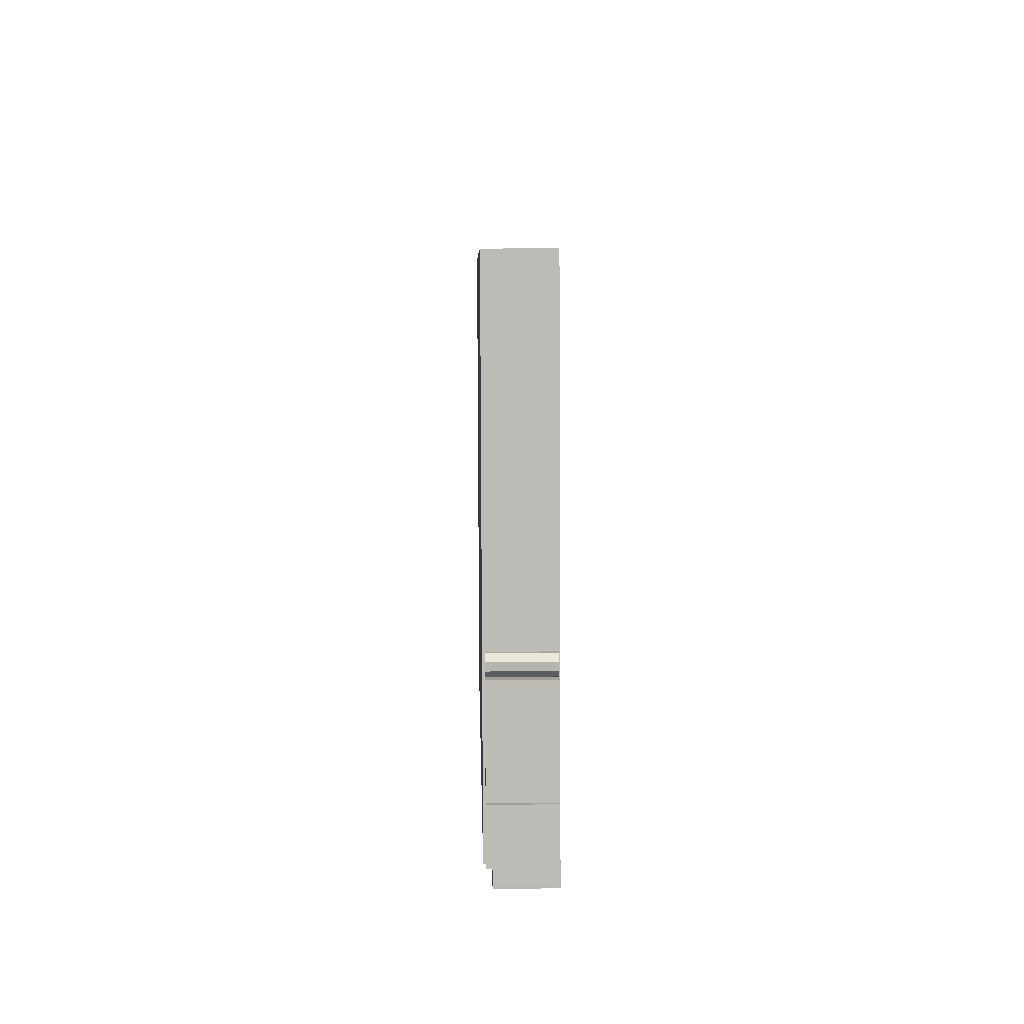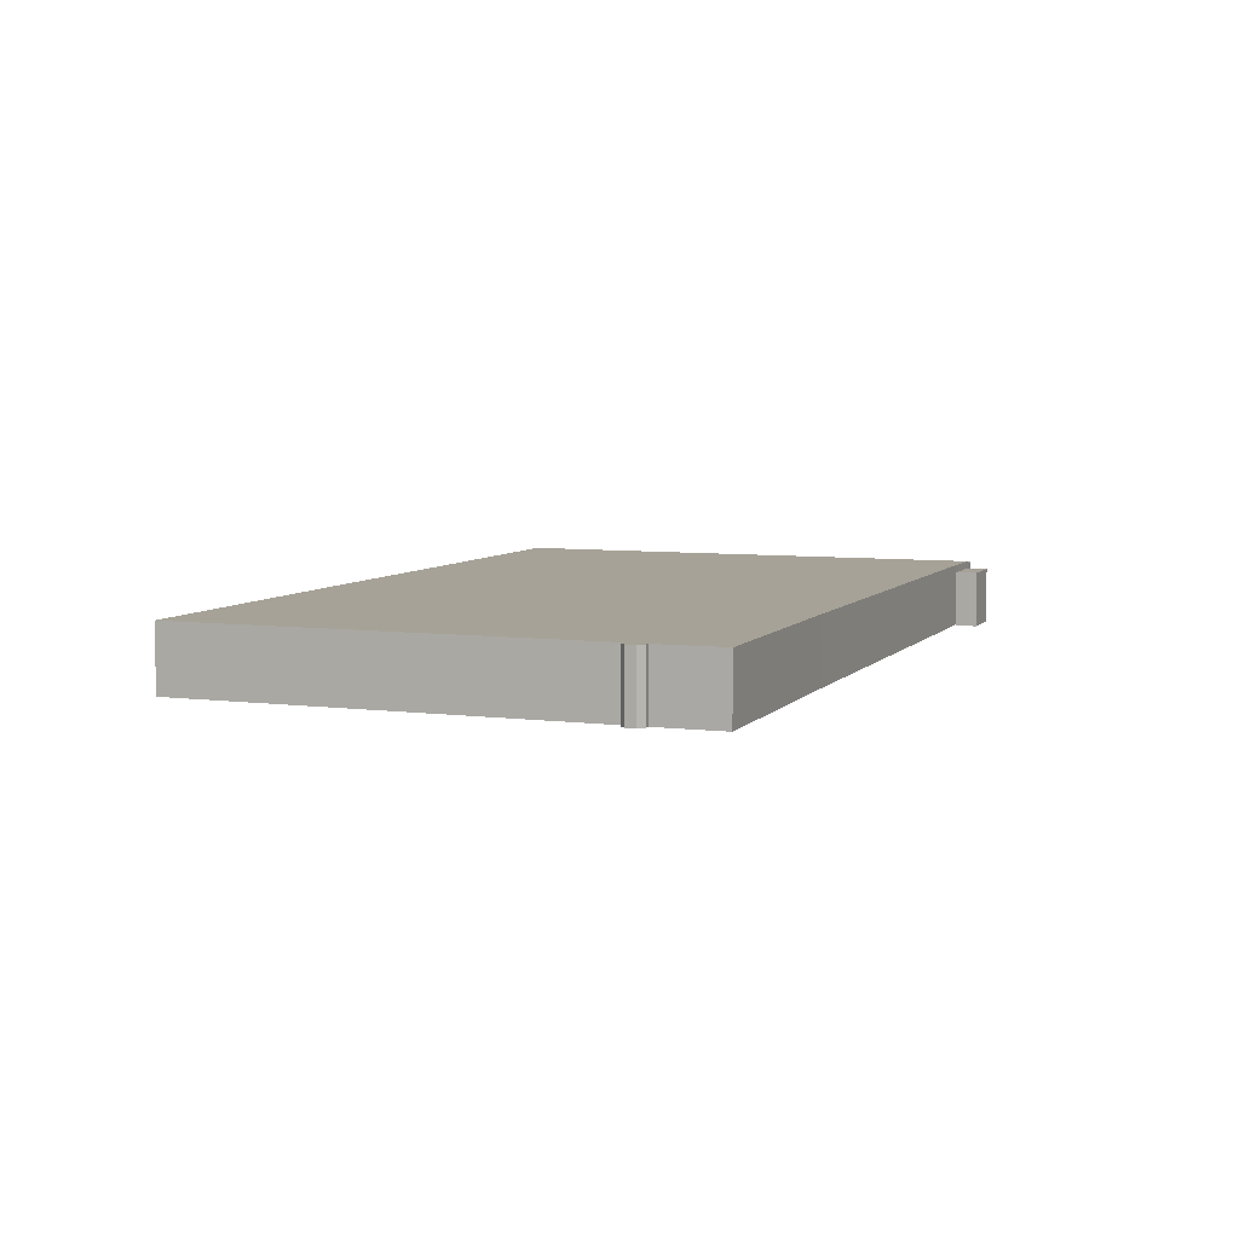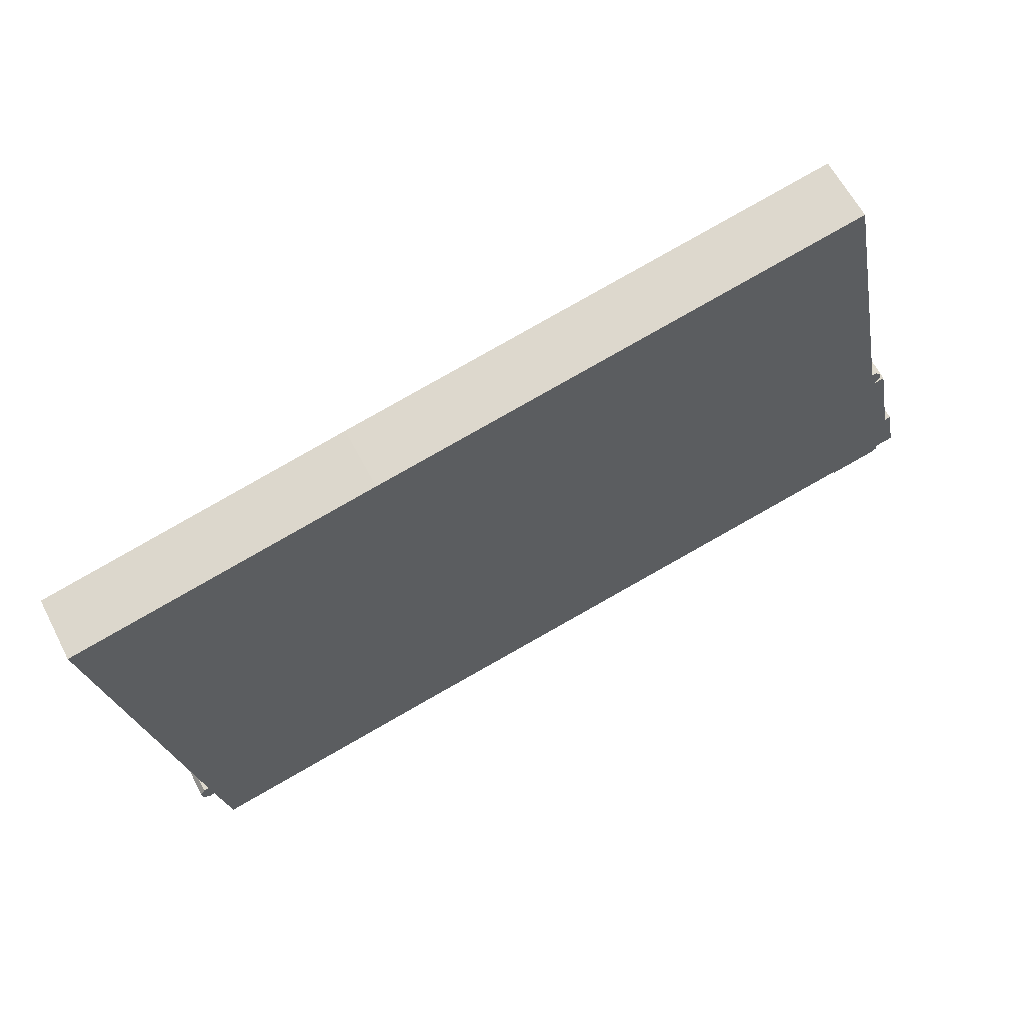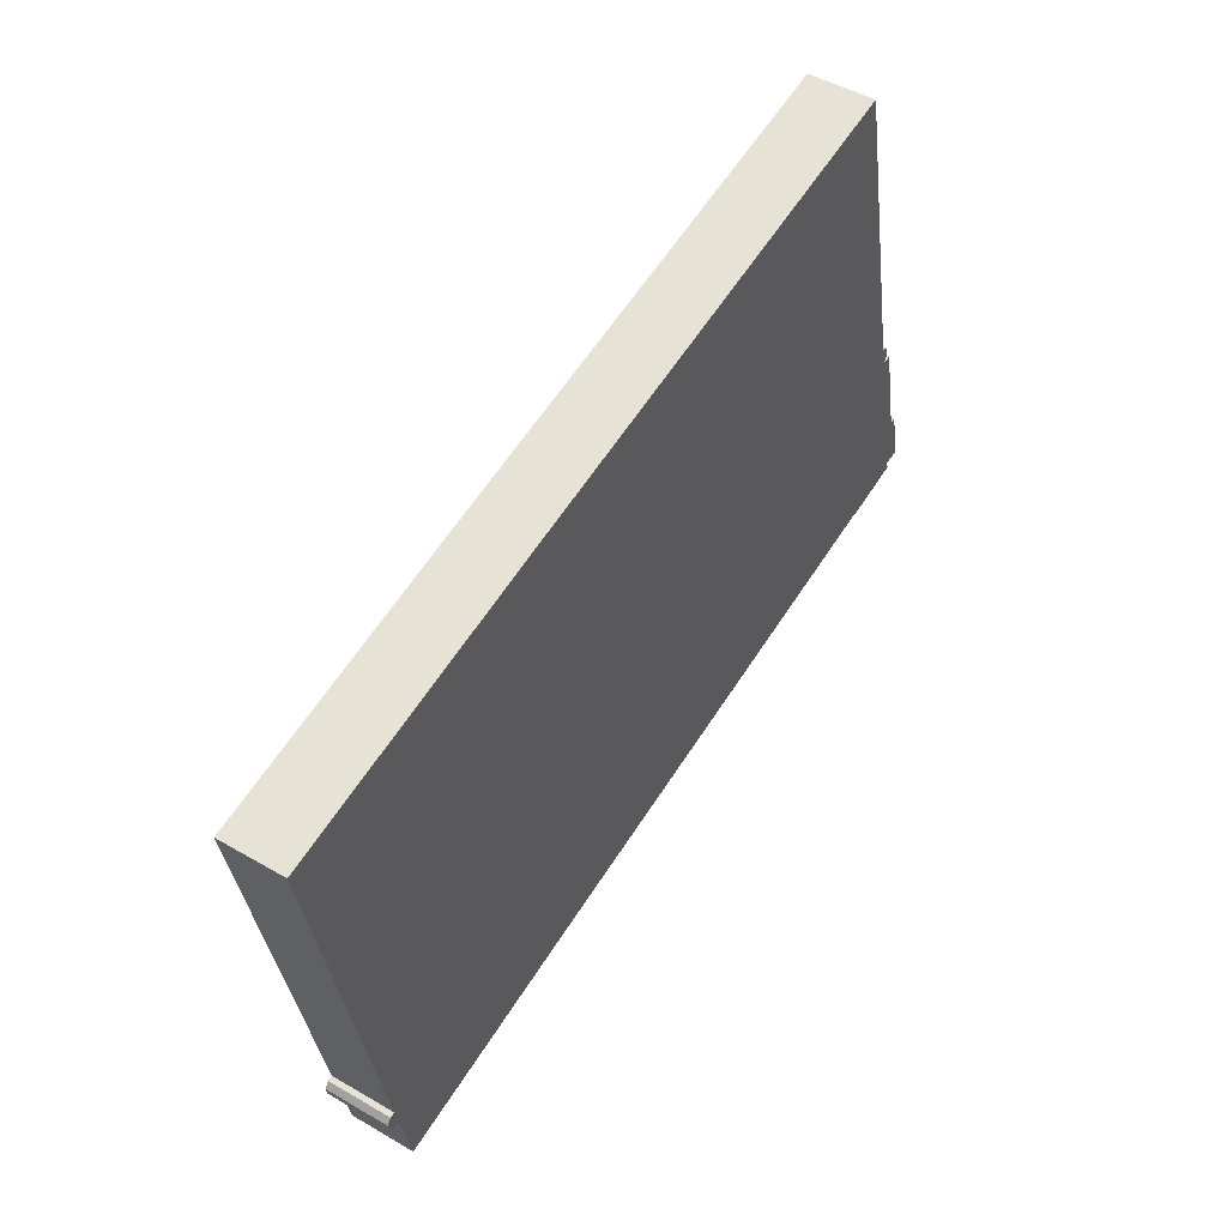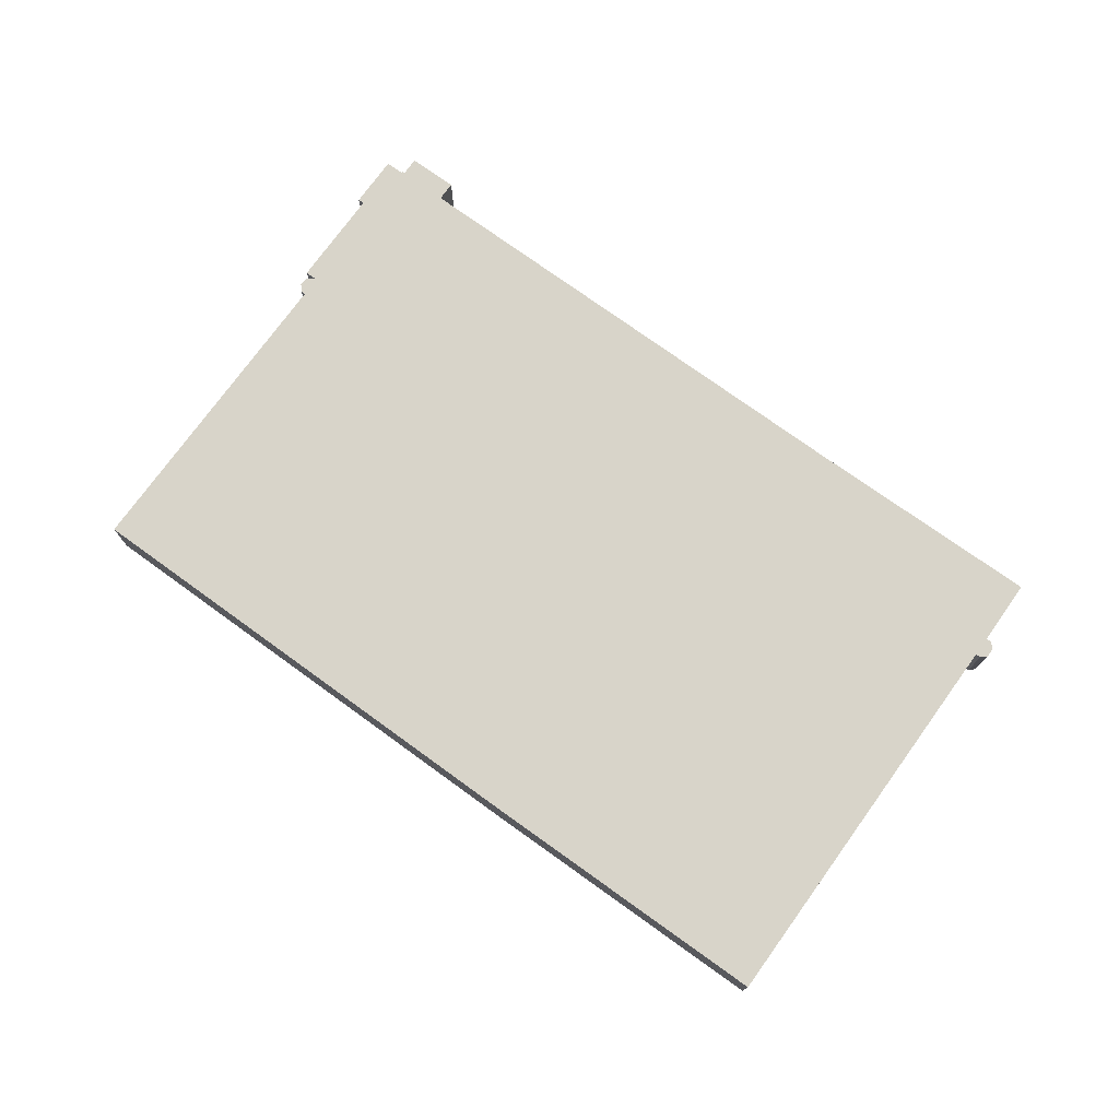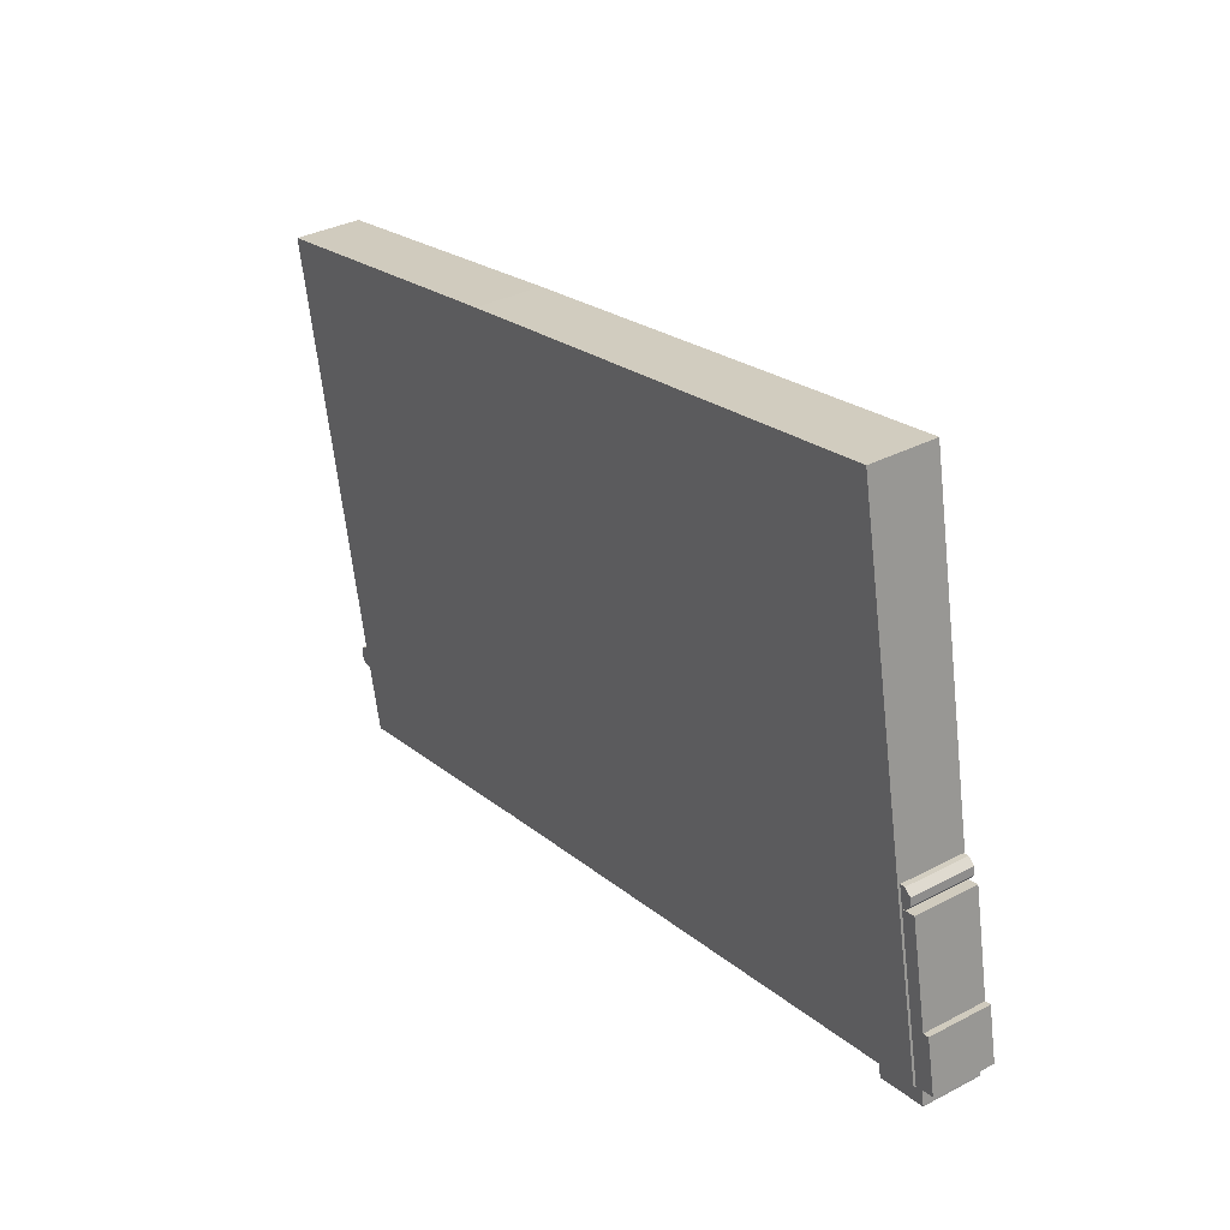
<metadata>
{"format":"obj","ext":"obj","renderer":"f3d","projection":"perspective","resolution":1024,"background":"white","views":[{"elev":17.1,"azim":-91.1,"up":"+Z"},{"elev":6.4,"azim":122.2,"up":"+Y"},{"elev":61.8,"azim":152.7,"up":"+Z"},{"elev":47.7,"azim":123.2,"up":"+Z"},{"elev":75.0,"azim":46.9,"up":"+Y"},{"elev":34.7,"azim":-125.0,"up":"+Z"}]}
</metadata>
<code>
v  0.6926 -2.164e-16 3.533
v  5.63 -1.736e-15 28.35
v  0.2619 -7.657e-16 12.5
v  6.377 -1.94e-15 31.68
v  0.6815 -8.962e-16 14.64
v  1.497 -1.15e-15 18.78
v  1.651 -1.198e-15 19.57
v  2.403 -1.432e-15 23.39
v  2.597 -1.493e-15 24.38
v  3.292 -1.709e-15 27.91
v  3.446 -1.757e-15 28.69
v  3.462 -1.762e-15 28.77
v  4.964 -1.754e-15 28.65
v  4.258 -1.819e-15 29.7
v  4.427 -1.897e-15 30.98
v  5.524 -1.948e-15 31.81
v  -1.418 -2.417e-16 3.947
v  -0.7318 -7.78e-16 12.71
v  -2.419 -2.537e-16 4.144
v  8.752 -0.24 1.947
v  0 -0.24 -1.47e-17
v  8.06 -0.24 -1.586
v  0.6561 -0.24 3.353
v  0.04508 -0.24 0.2608
v  6.377 -0.15 31.68
v  96.14 -0.15 68.62
v  16.6 -0.15 84.04
v  0.6926 -0.15 3.533
v  0.6561 -0.15 3.353
v  8.752 -0.15 1.947
v  90.06 -0.15 -13.78
v  145.4 -0.15 58.68
v  144.4 -0.15 53.52
v  129.6 -0.15 -21.81
v  143.9 -0.15 50.87
v  142.7 -0.15 44.39
v  142.6 -0.15 43.9
v  141.9 -0.15 40.47
v  141.7 -0.15 39.29
v  141 -0.15 35.86
v  140.8 -0.15 34.65
v  140.7 -0.15 34.35
v  140.1 -0.15 31.25
v  140 -0.15 30.66
v  133.6 -0.15 -2.216
v  132.6 -0.15 -7.333
v  132.5 -0.15 -7.793
v  131.8 -0.15 -11.07
v  133.3 -0.15 -7.958
v  134 -0.15 -9.006
v  132.7 -0.15 -11.23
v  133.8 -0.15 -10.52
v  6.377 9.876 31.68
v  0.6928 9.876 3.533
v  -1.418 9.876 3.946
v  -2.419 9.876 4.143
v  -0.7316 9.876 12.71
v  0.2621 9.876 12.5
v  0.6817 9.876 14.63
v  1.498 9.876 18.78
v  1.652 9.876 19.57
v  2.404 9.876 23.39
v  2.597 9.876 24.38
v  3.292 9.876 27.91
v  3.446 9.876 28.69
v  3.462 9.876 28.77
v  5.63 9.876 28.35
v  4.964 9.876 28.65
v  4.259 9.876 29.7
v  4.428 9.876 30.98
v  5.525 9.876 31.81
v  8.753 8.992 1.947
v  8.06 8.992 -1.586
v  0.0001962 8.992 -0.0002922
v  0.04528 8.992 0.2606
v  0.6563 8.992 3.352
v  16.6 10.25 84.04
v  6.377 10.25 31.68
v  96.14 10.25 68.62
v  145.4 10.25 58.68
v  144.4 10.25 53.52
v  143.9 10.25 50.87
v  142.7 10.25 44.39
v  142.6 10.25 43.9
v  141.9 10.25 40.47
v  141.7 10.25 39.29
v  141 10.25 35.86
v  140.8 10.25 34.65
v  140.7 10.25 34.35
v  140.1 10.25 31.24
v  140 10.25 30.66
v  133.6 10.25 -2.216
v  132.6 10.25 -7.333
v  132.5 10.25 -7.794
v  133.3 10.25 -7.958
v  134 10.25 -9.006
v  133.8 10.25 -10.52
v  132.7 10.25 -11.23
v  131.8 10.25 -11.07
v  129.6 10.25 -21.81
v  90.06 10.25 -13.78
v  8.753 10.25 1.946
v  0.6563 10.25 3.352
v  0.6928 10.25 3.533
g defaultobject
f 1 2 3
f 2 1 4
f 3 2 5
f 5 2 6
f 6 2 7
f 7 2 8
f 8 2 9
f 9 2 10
f 10 2 11
f 11 2 12
f 2 4 13
f 13 4 14
f 14 4 15
f 15 4 16
f 17 18 19
f 18 17 1
f 18 1 3
f 20 21 22
f 21 20 23
f 21 23 24
f 25 26 27
f 26 25 28
f 26 28 29
f 26 29 30
f 26 30 31
f 26 31 32
f 32 31 33
f 33 31 34
f 33 34 35
f 35 34 36
f 36 34 37
f 37 34 38
f 38 34 39
f 39 34 40
f 40 34 41
f 41 34 42
f 42 34 43
f 43 34 44
f 44 34 45
f 45 34 46
f 46 34 47
f 47 34 48
f 47 48 49
f 48 50 49
f 50 48 51
f 50 51 52
f 1 53 4
f 53 1 54
f 55 1 17
f 1 55 54
f 56 17 19
f 17 56 55
f 57 19 18
f 19 57 56
f 3 57 18
f 57 3 58
f 59 3 5
f 3 59 58
f 60 5 6
f 5 60 59
f 61 6 7
f 6 61 60
f 62 7 8
f 7 62 61
f 63 8 9
f 8 63 62
f 64 9 10
f 9 64 63
f 65 10 11
f 10 65 64
f 66 11 12
f 11 66 65
f 2 66 12
f 66 2 67
f 68 2 13
f 2 68 67
f 69 13 14
f 13 69 68
f 70 14 15
f 14 70 69
f 71 15 16
f 15 71 70
f 4 71 16
f 71 4 53
f 22 72 20
f 72 22 73
f 74 22 21
f 22 74 73
f 75 21 24
f 21 75 74
f 76 24 23
f 24 76 75
f 20 76 23
f 76 20 72
f 77 25 27
f 25 77 78
f 26 77 27
f 77 26 79
f 32 79 26
f 79 32 80
f 33 80 32
f 80 33 81
f 35 81 33
f 81 35 82
f 36 82 35
f 82 36 83
f 37 83 36
f 83 37 84
f 38 84 37
f 84 38 85
f 39 85 38
f 85 39 86
f 40 86 39
f 86 40 87
f 41 87 40
f 87 41 88
f 42 88 41
f 88 42 89
f 43 89 42
f 89 43 90
f 44 90 43
f 90 44 91
f 45 91 44
f 91 45 92
f 46 92 45
f 92 46 93
f 47 93 46
f 93 47 94
f 49 94 47
f 94 49 95
f 50 95 49
f 95 50 96
f 52 96 50
f 96 52 97
f 98 52 51
f 52 98 97
f 99 51 48
f 51 99 98
f 34 99 48
f 99 34 100
f 101 34 31
f 34 101 100
f 102 31 30
f 31 102 101
f 103 30 29
f 30 103 102
f 104 29 28
f 29 104 103
f 78 28 25
f 28 78 104
f 53 67 71
f 67 53 54
f 71 67 70
f 70 67 69
f 69 67 68
f 67 54 66
f 66 54 65
f 65 54 64
f 64 54 63
f 63 54 62
f 62 54 61
f 61 54 60
f 60 54 59
f 59 54 58
f 58 54 57
f 57 54 56
f 56 54 55
f 73 76 72
f 76 73 74
f 76 74 75
f 104 102 103
f 102 104 78
f 102 78 77
f 102 77 101
f 101 77 79
f 101 79 100
f 100 79 80
f 100 80 99
f 99 80 94
f 94 80 93
f 93 80 92
f 92 80 91
f 91 80 90
f 90 80 82
f 90 82 87
f 90 87 89
f 89 87 88
f 87 82 84
f 87 84 86
f 86 84 85
f 84 82 83
f 82 80 81
f 94 98 99
f 98 94 95
f 98 95 97
f 97 95 96

</code>
